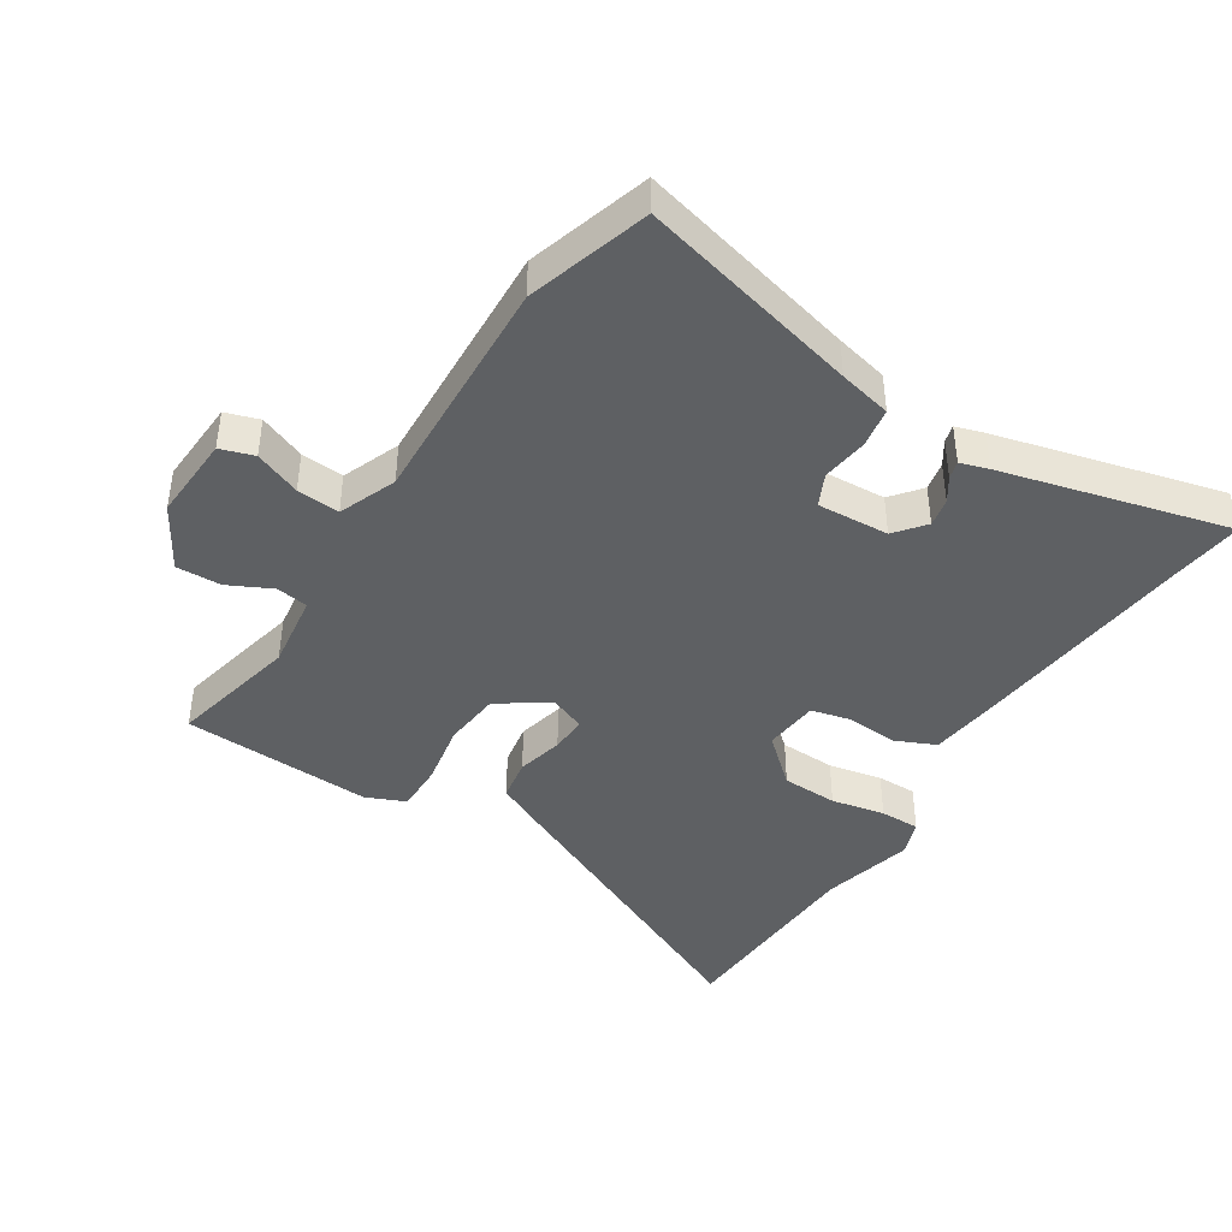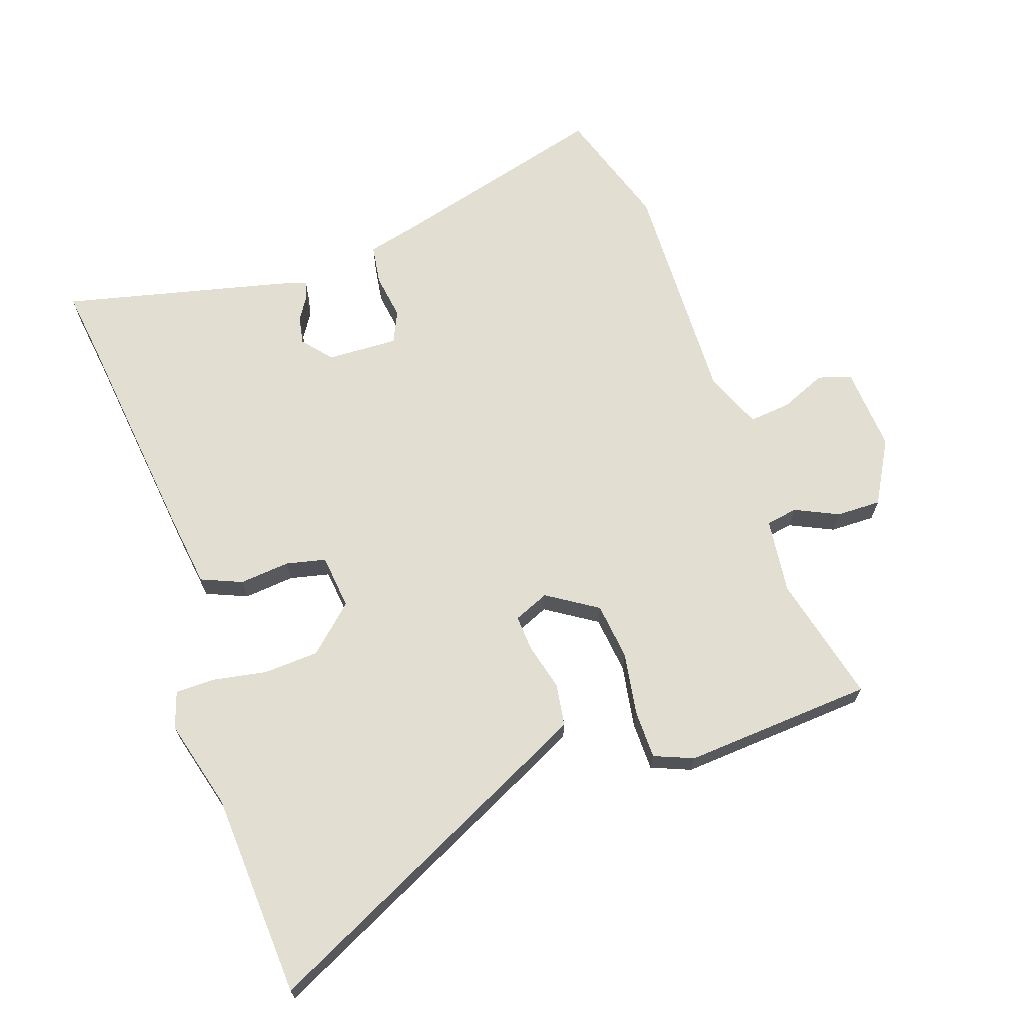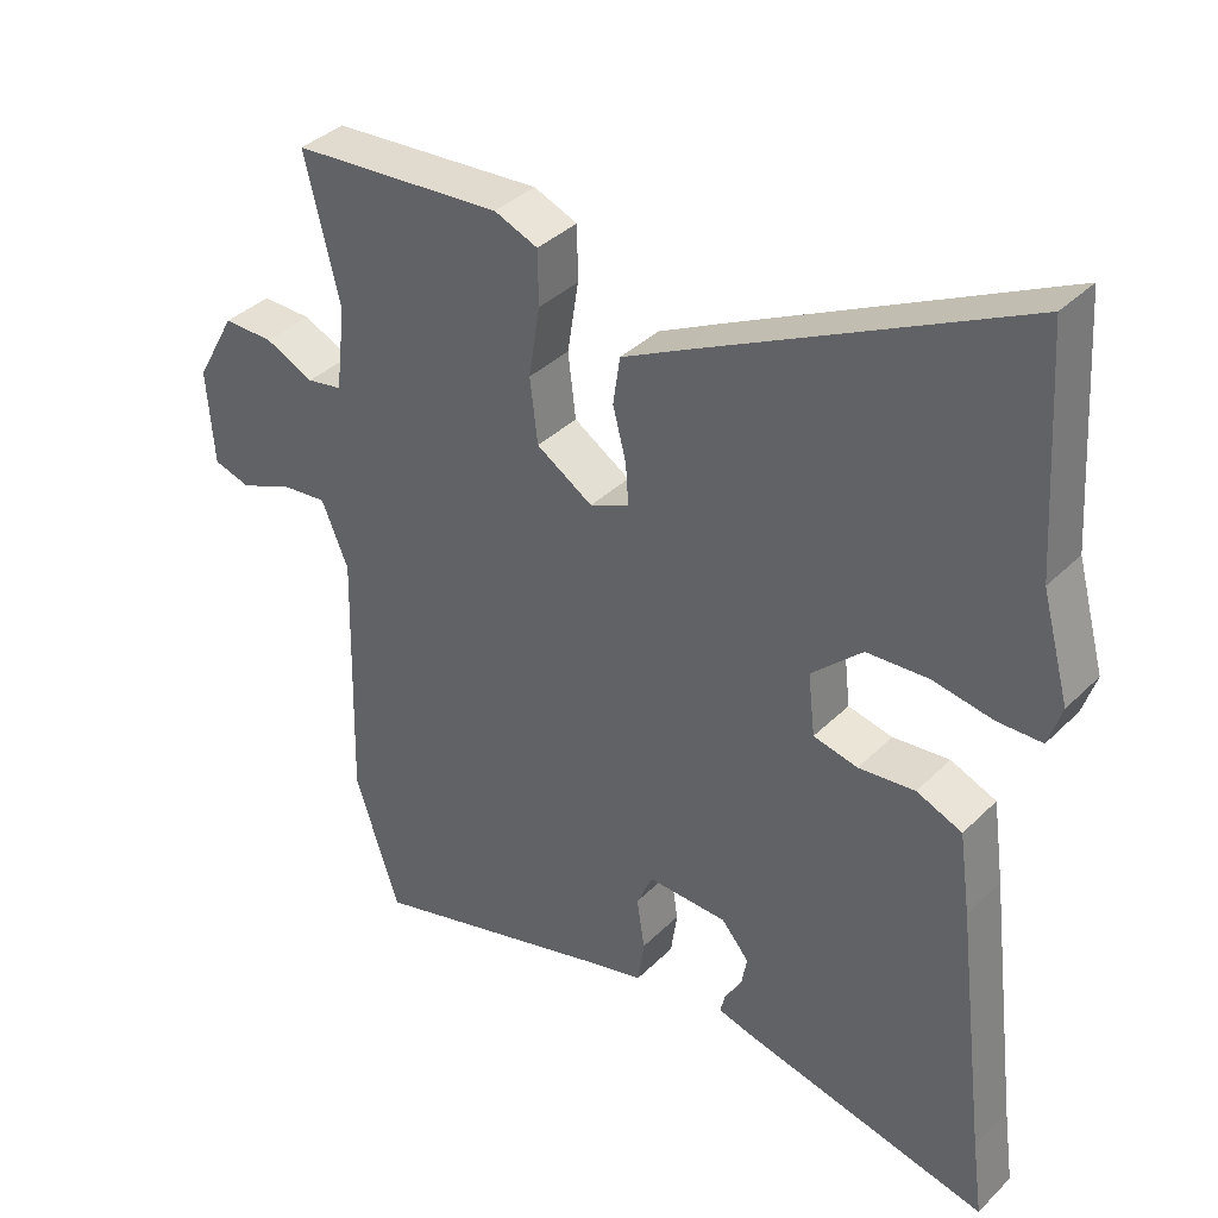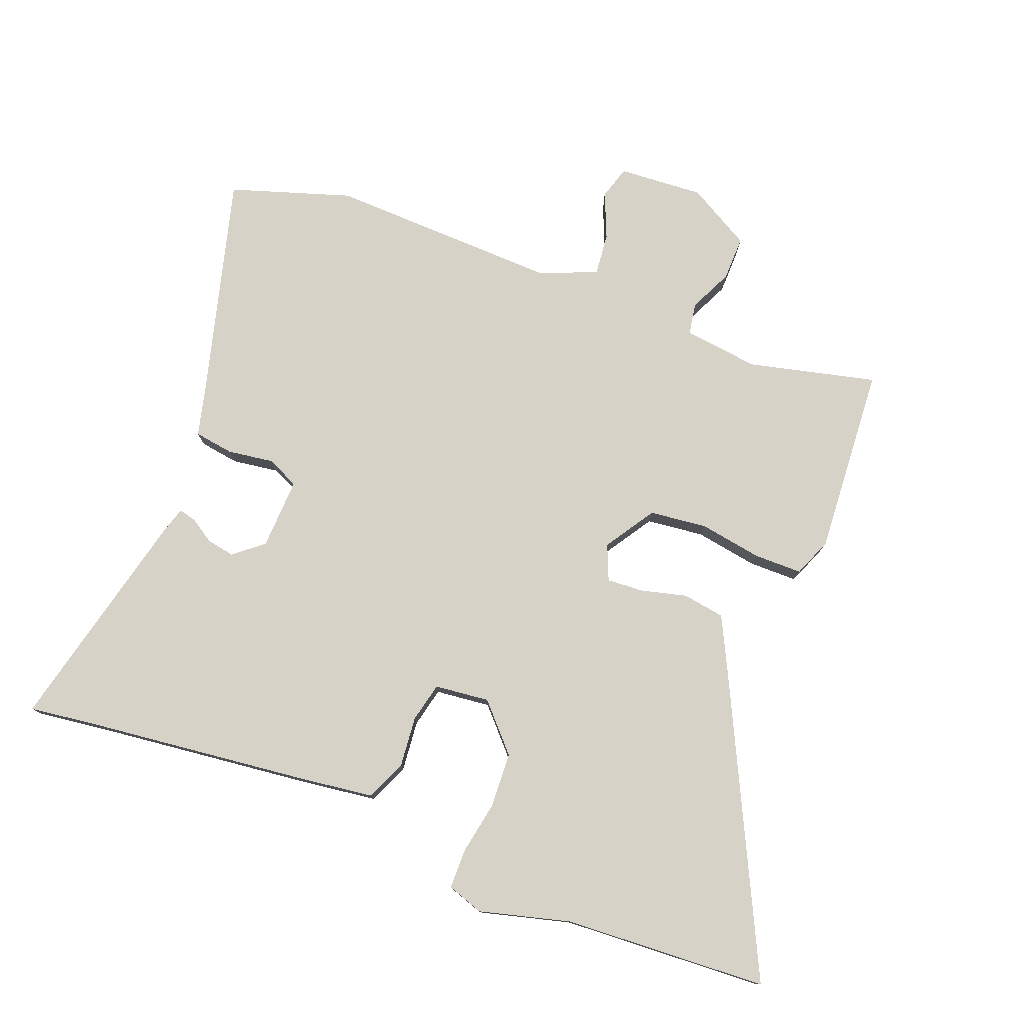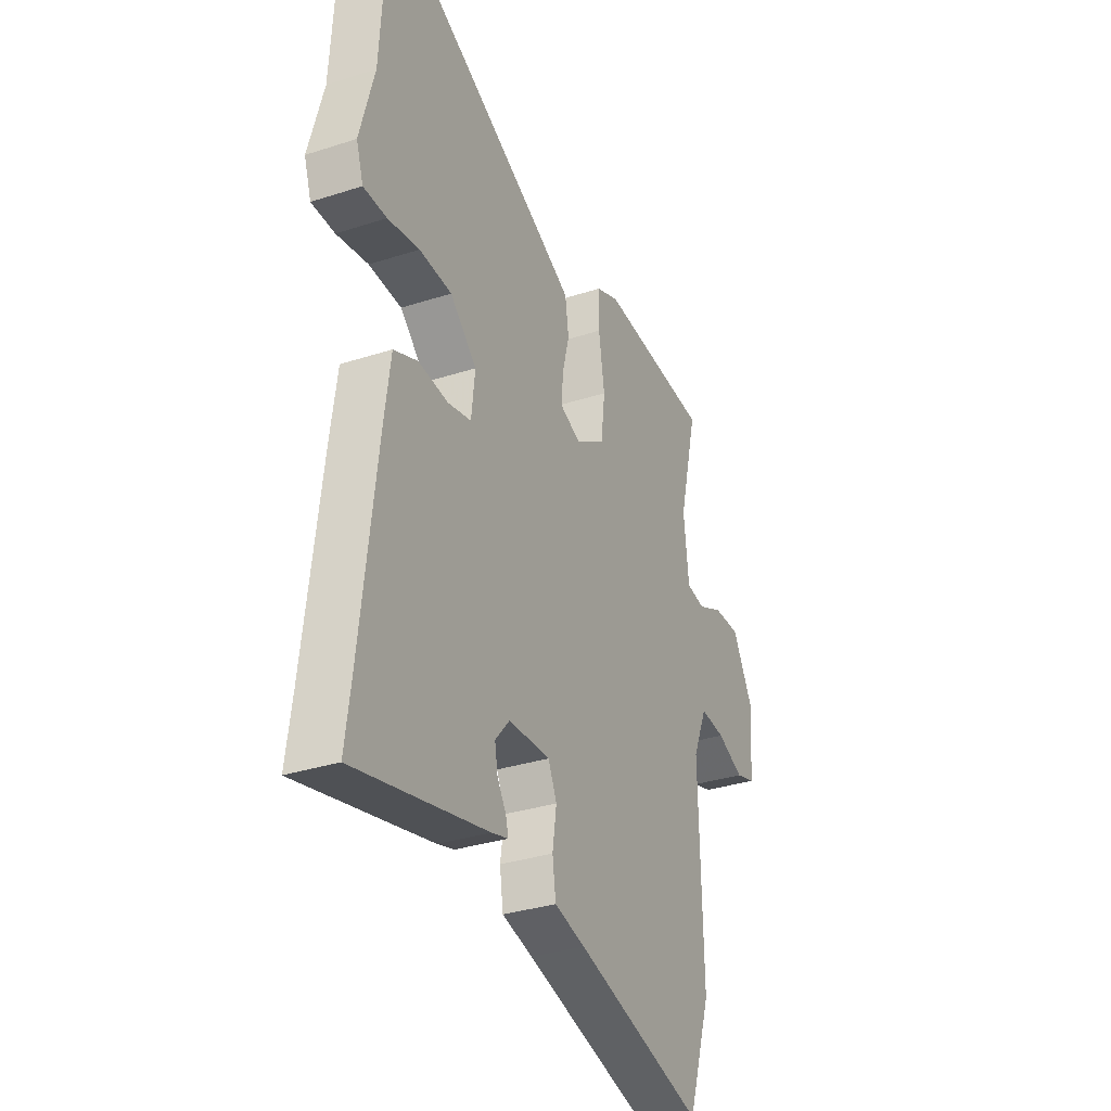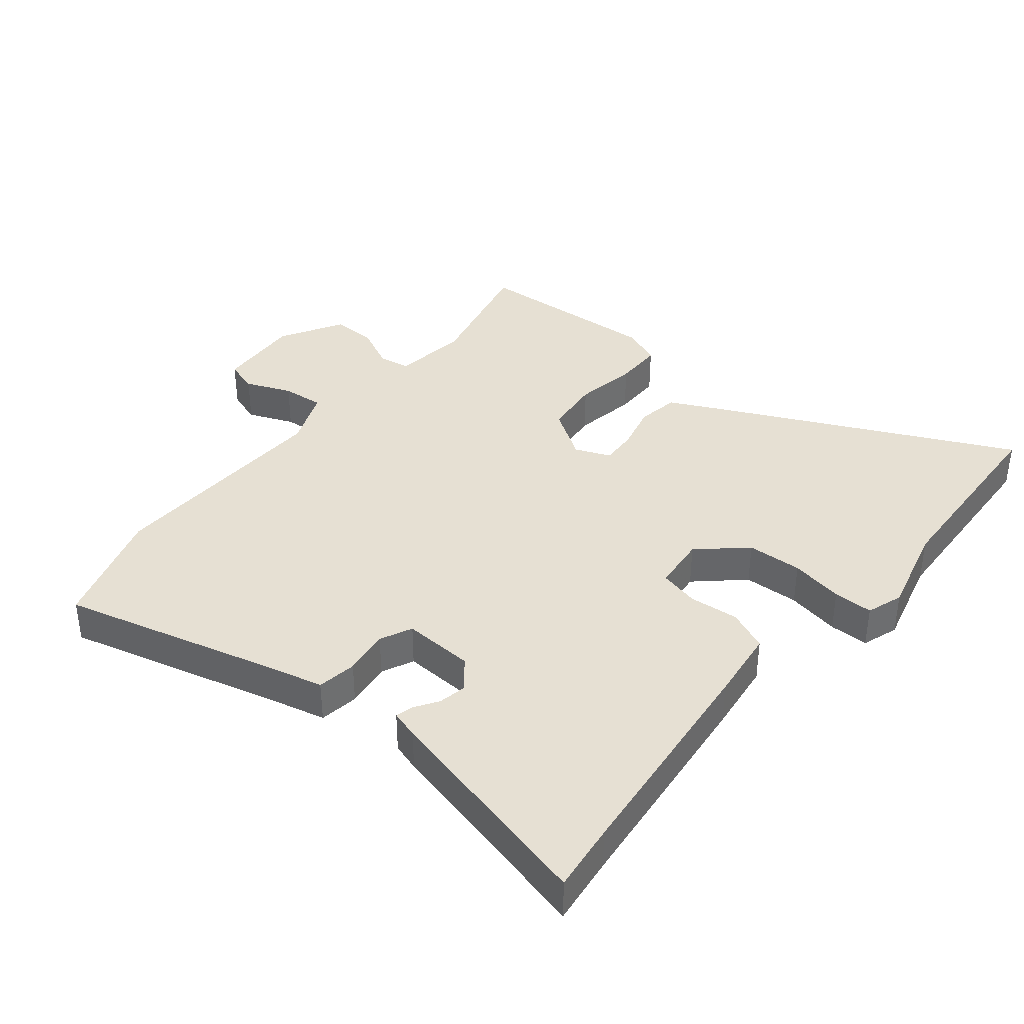
<metadata>
{"format":"obj","ext":"obj","renderer":"f3d","projection":"perspective","resolution":1024,"background":"white","views":[{"elev":-42.5,"azim":148.8,"up":"+Y"},{"elev":67.6,"azim":-18.7,"up":"+Y"},{"elev":37.3,"azim":-141.1,"up":"+Z"},{"elev":77.8,"azim":-68.5,"up":"+Y"},{"elev":-32.6,"azim":-65.7,"up":"+Z"},{"elev":38.5,"azim":-140.0,"up":"+Y"}]}
</metadata>
<code>
v -0.508 0.07 0.371
v -0.488 0.07 0.695
v -0.028 0.07 0.468
v 0.057 0.07 0.425
v 0.067 0.07 0.358
v 0.048 0.07 0.285
v 0.044 0.07 0.227
v 0.1 0.07 0.203
v 0.18 0.07 0.254
v 0.191 0.07 0.345
v 0.175 0.07 0.445
v 0.176 0.07 0.522
v 0.238 0.07 0.547
v 0.539 0.07 0.525
v 0.489 0.07 0.322
v 0.503 0.07 0.202
v 0.553 0.07 0.193
v 0.622 0.07 0.225
v 0.693 0.07 0.226
v 0.749 0.07 0.125
v 0.739 0.07 -0.01
v 0.686 0.07 -0.026
v 0.614 0.07 0.005
v 0.547 0.07 0.012
v 0.509 0.07 -0.078
v 0.518 0.07 -0.446
v 0.455 0.07 -0.637
v 0.107 0.07 -0.541
v 0.024 0.07 -0.52
v 0.015 0.07 -0.457
v 0.026 0.07 -0.384
v 0.003 0.07 -0.333
v -0.11 0.07 -0.337
v -0.149 0.07 -0.383
v -0.141 0.07 -0.428
v -0.117 0.07 -0.466
v -0.11 0.07 -0.494
v -0.155 0.07 -0.507
v -0.512 0.07 -0.59
v -0.497 0.07 -0.48
v -0.454 0.07 -0.124
v -0.438 0.07 -0.009
v -0.373 0.07 0.018
v -0.293 0.07 0.01
v -0.23 0.07 0.024
v -0.22 0.07 0.111
v -0.292 0.07 0.178
v -0.38 0.07 0.183
v -0.465 0.07 0.168
v -0.528 0.07 0.169
v -0.547 0.07 0.227
v -0.508 0 0.371
v -0.488 0 0.695
v -0.028 0 0.468
v 0.057 0 0.425
v 0.067 0 0.358
v 0.048 0 0.285
v 0.044 0 0.227
v 0.1 0 0.203
v 0.18 0 0.254
v 0.191 0 0.345
v 0.175 0 0.445
v 0.176 0 0.522
v 0.238 0 0.547
v 0.539 0 0.525
v 0.489 0 0.322
v 0.503 0 0.202
v 0.553 0 0.193
v 0.622 0 0.225
v 0.693 0 0.226
v 0.749 0 0.125
v 0.739 0 -0.01
v 0.686 0 -0.026
v 0.614 0 0.005
v 0.547 0 0.012
v 0.509 0 -0.078
v 0.518 0 -0.446
v 0.455 0 -0.637
v 0.107 0 -0.541
v 0.024 0 -0.52
v 0.015 0 -0.457
v 0.026 0 -0.384
v 0.003 0 -0.333
v -0.11 0 -0.337
v -0.149 0 -0.383
v -0.141 0 -0.428
v -0.117 0 -0.466
v -0.11 0 -0.494
v -0.155 0 -0.507
v -0.512 0 -0.59
v -0.497 0 -0.48
v -0.454 0 -0.124
v -0.438 0 -0.009
v -0.373 0 0.018
v -0.293 0 0.01
v -0.23 0 0.024
v -0.22 0 0.111
v -0.292 0 0.178
v -0.38 0 0.183
v -0.465 0 0.168
v -0.528 0 0.169
v -0.547 0 0.227
f 48 49 50 51
f 47 48 51 1
f 41 42 43 44
f 40 41 44 45
f 39 40 45
f 38 39 45
f 35 36 37 38
f 34 35 38 45
f 33 34 45 46
f 28 29 30 31
f 28 31 32
f 25 26 27 28
f 24 25 28 32
f 20 21 22 23
f 20 23 24
f 17 18 19 20
f 16 17 20 24
f 12 13 14 15
f 10 11 12 15
f 9 10 15 16
f 8 9 16 24
f 3 4 5 6
f 3 6 7
f 47 1 2 3
f 46 47 3 7
f 8 24 32 33
f 7 8 33 46
f 102 101 100 99
f 52 102 99 98
f 95 94 93 92
f 96 95 92 91
f 96 91 90
f 96 90 89
f 89 88 87 86
f 96 89 86 85
f 97 96 85 84
f 82 81 80 79
f 83 82 79
f 79 78 77 76
f 83 79 76 75
f 74 73 72 71
f 75 74 71
f 71 70 69 68
f 75 71 68 67
f 66 65 64 63
f 66 63 62 61
f 67 66 61 60
f 75 67 60 59
f 57 56 55 54
f 58 57 54
f 54 53 52 98
f 58 54 98 97
f 84 83 75 59
f 97 84 59 58
f 1 52 53 2
f 2 53 54 3
f 3 54 55 4
f 4 55 56 5
f 5 56 57 6
f 6 57 58 7
f 7 58 59 8
f 8 59 60 9
f 9 60 61 10
f 10 61 62 11
f 11 62 63 12
f 12 63 64 13
f 13 64 65 14
f 14 65 66 15
f 15 66 67 16
f 16 67 68 17
f 17 68 69 18
f 18 69 70 19
f 19 70 71 20
f 20 71 72 21
f 21 72 73 22
f 22 73 74 23
f 23 74 75 24
f 24 75 76 25
f 25 76 77 26
f 26 77 78 27
f 27 78 79 28
f 28 79 80 29
f 29 80 81 30
f 30 81 82 31
f 31 82 83 32
f 32 83 84 33
f 33 84 85 34
f 34 85 86 35
f 35 86 87 36
f 36 87 88 37
f 37 88 89 38
f 38 89 90 39
f 39 90 91 40
f 40 91 92 41
f 41 92 93 42
f 42 93 94 43
f 43 94 95 44
f 44 95 96 45
f 45 96 97 46
f 46 97 98 47
f 47 98 99 48
f 48 99 100 49
f 49 100 101 50
f 50 101 102 51
f 51 102 52 1

</code>
